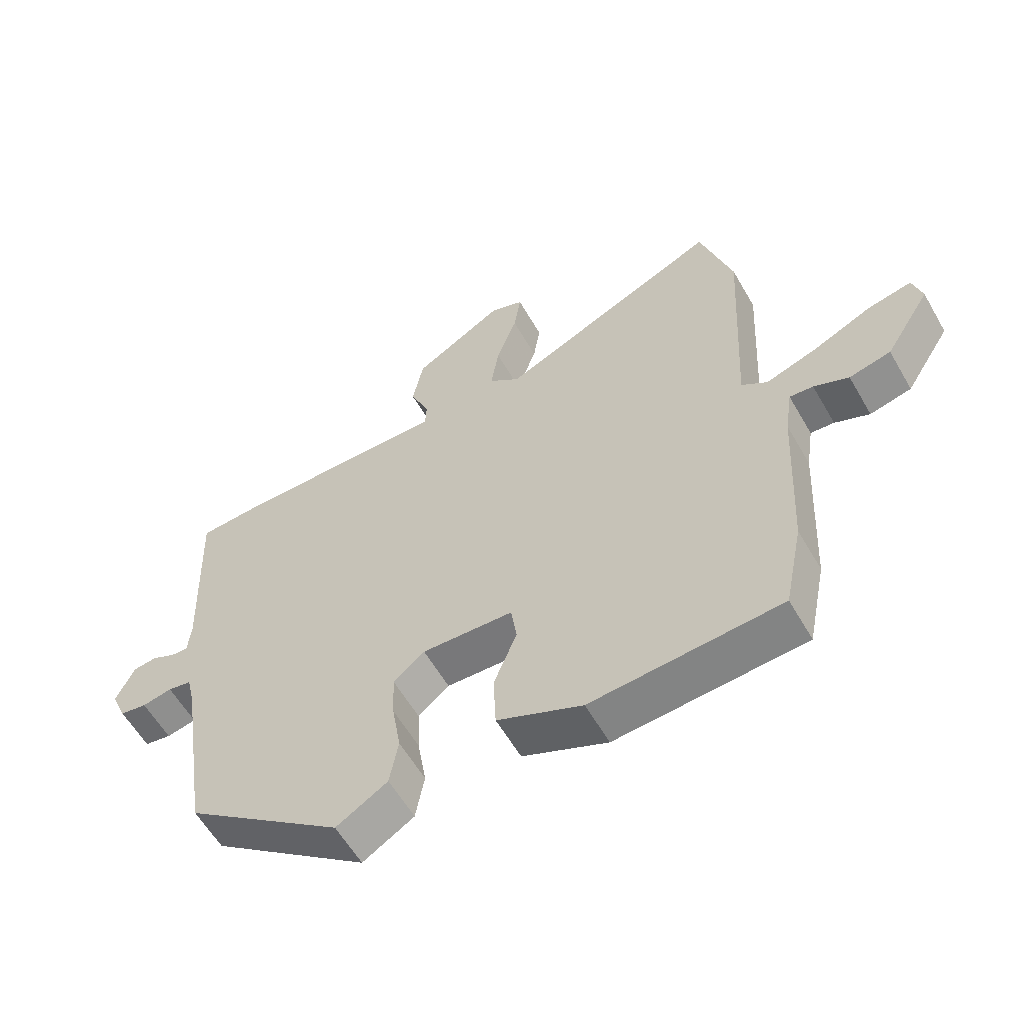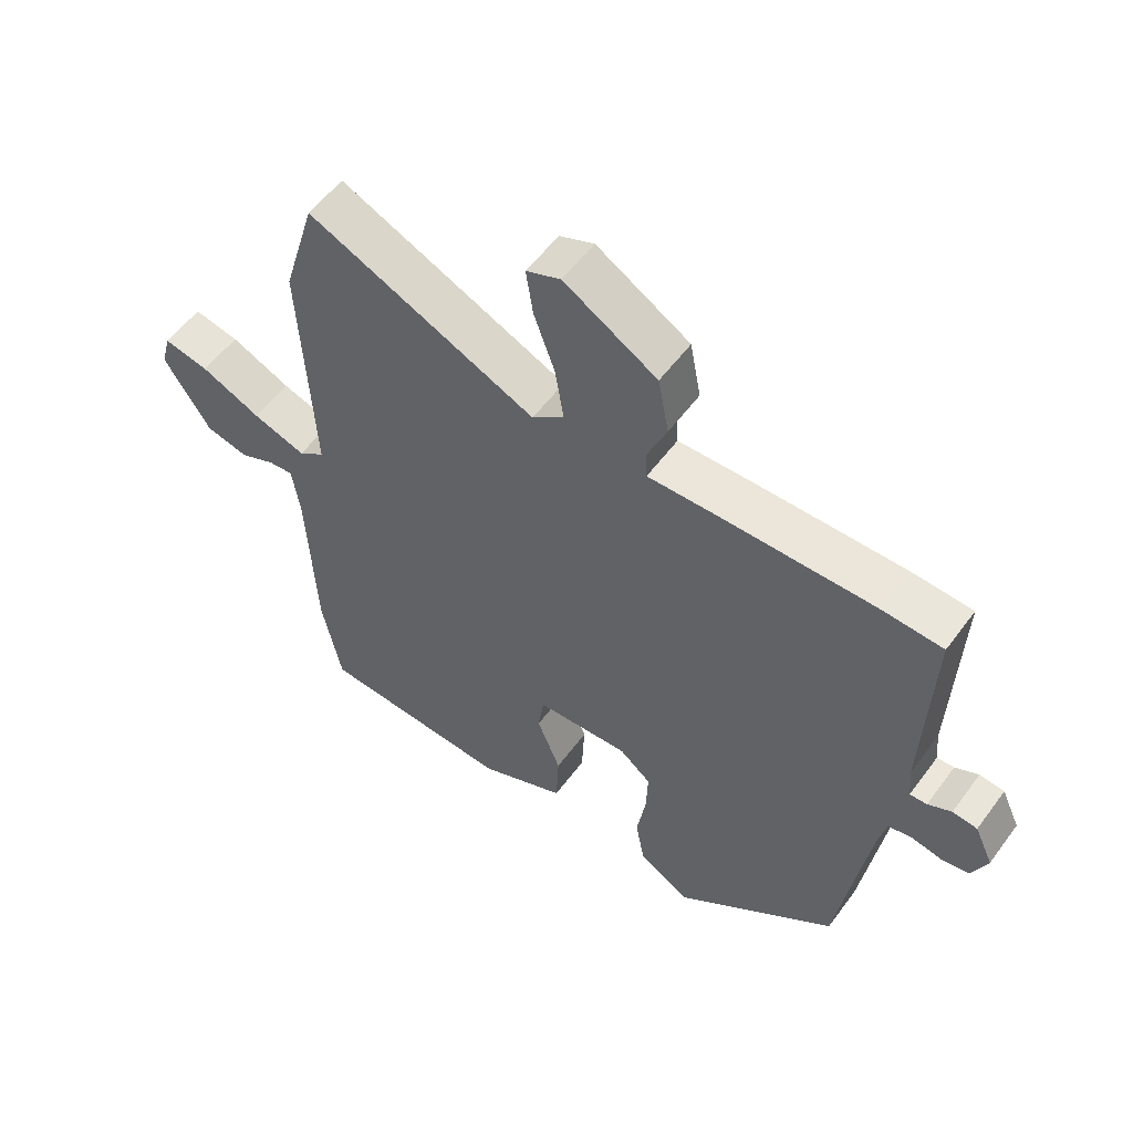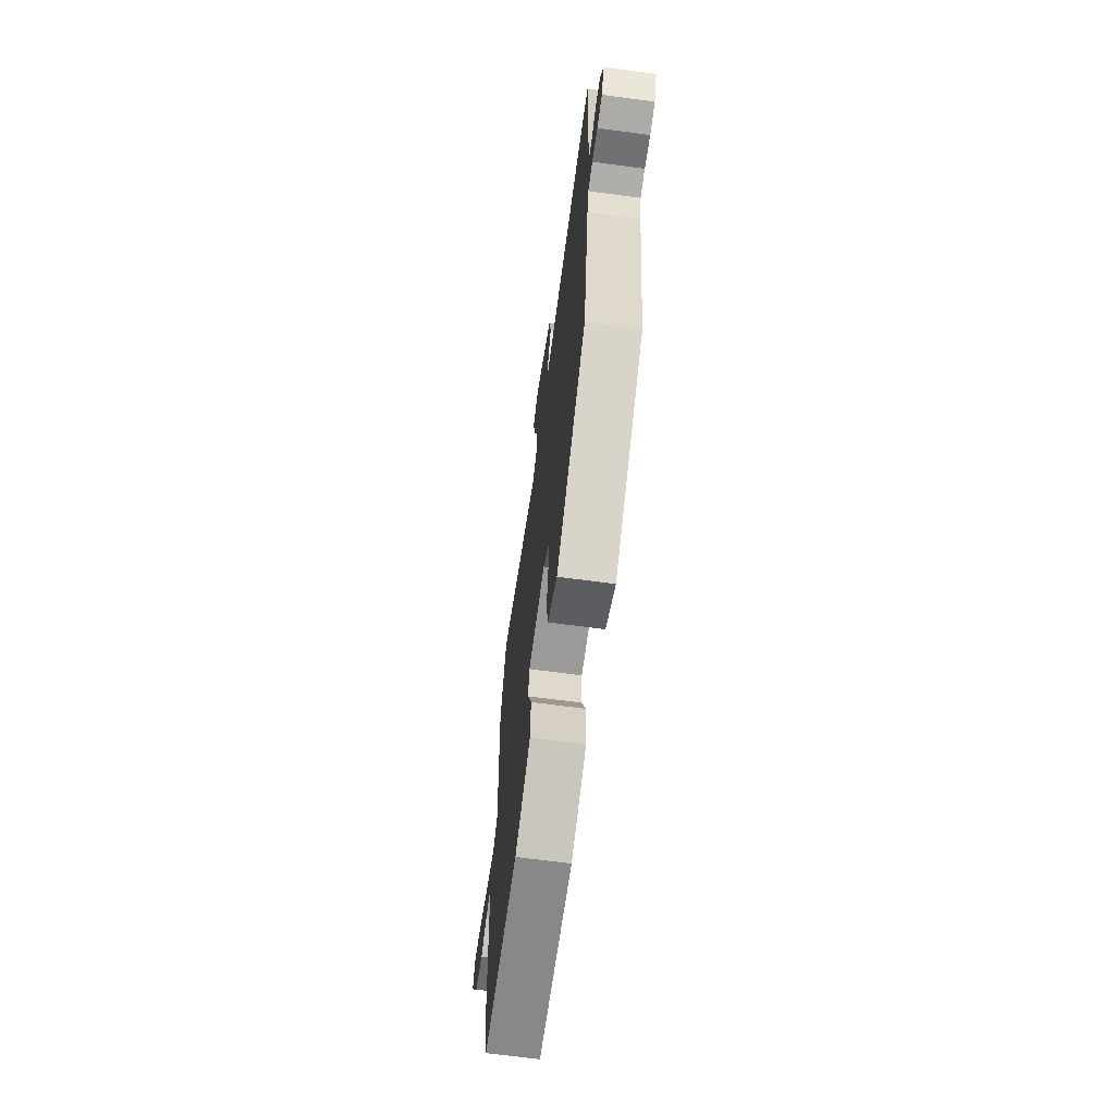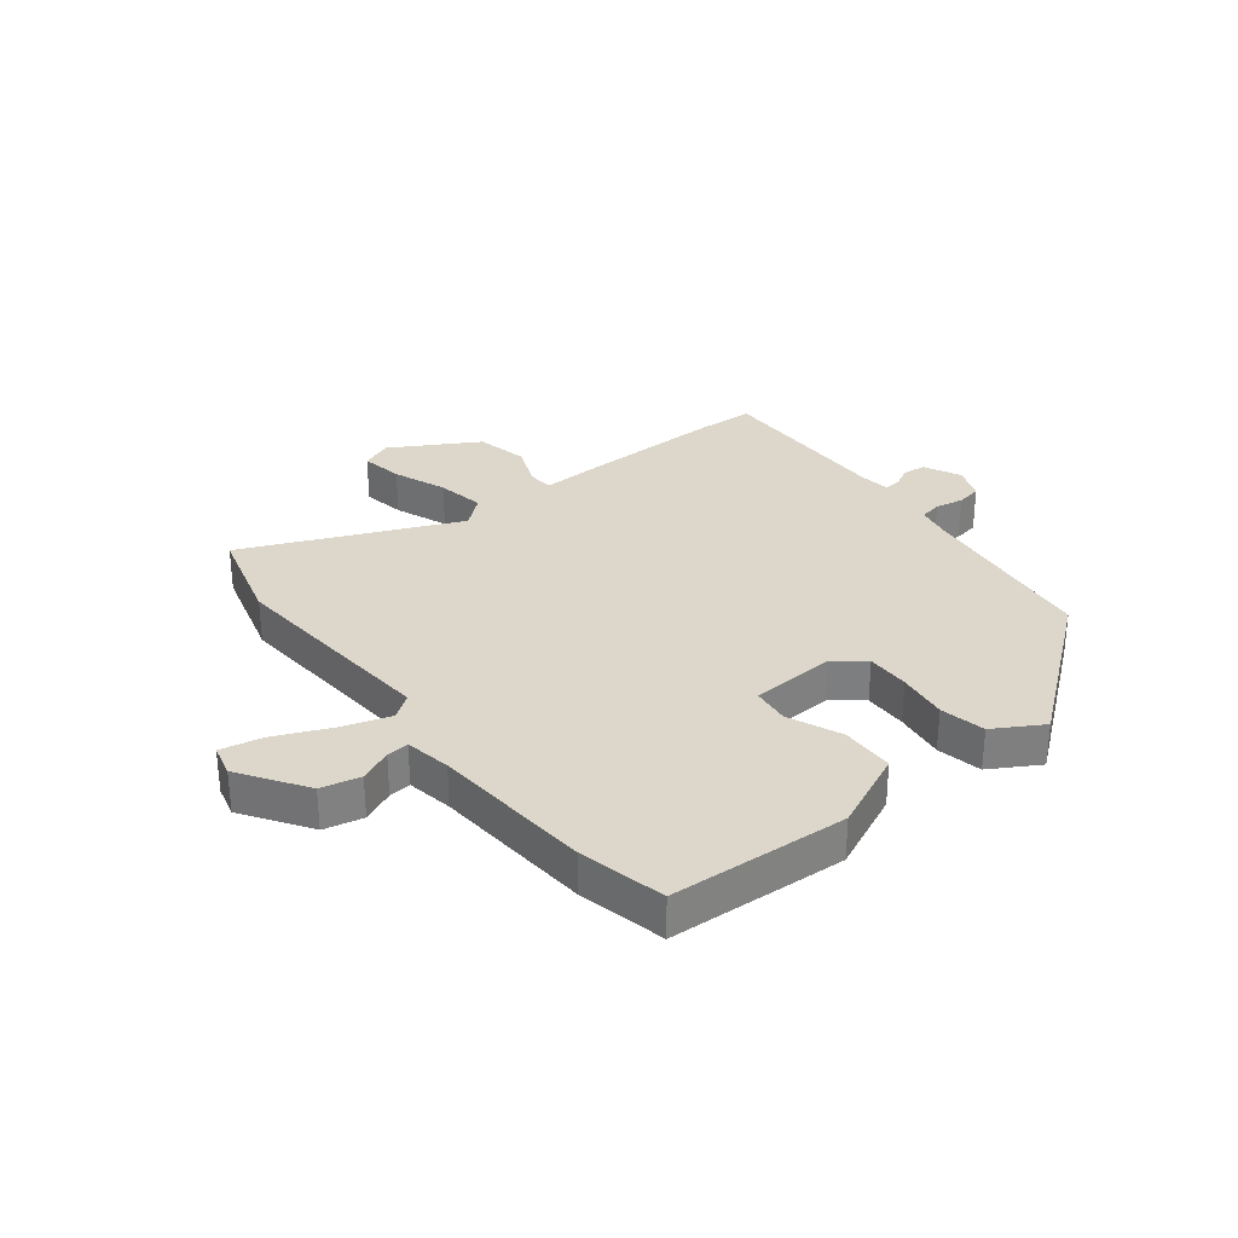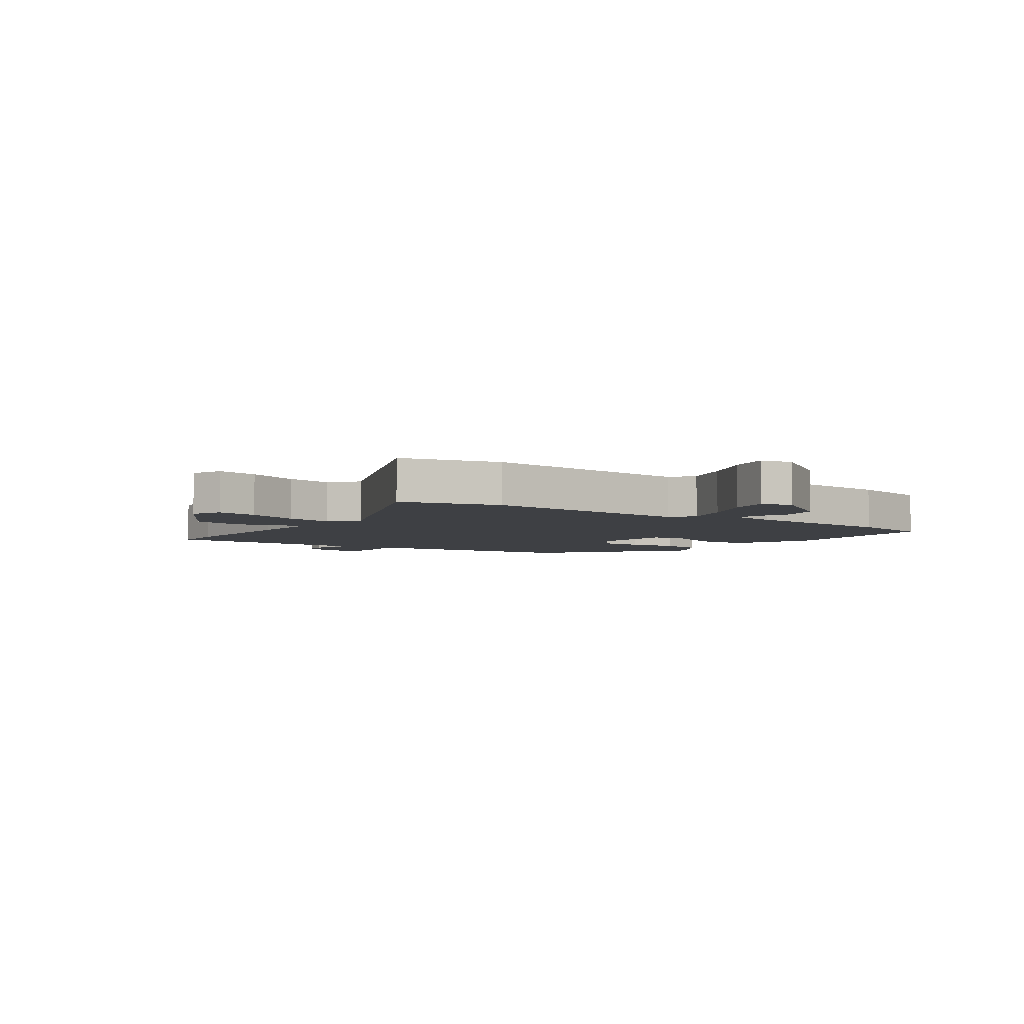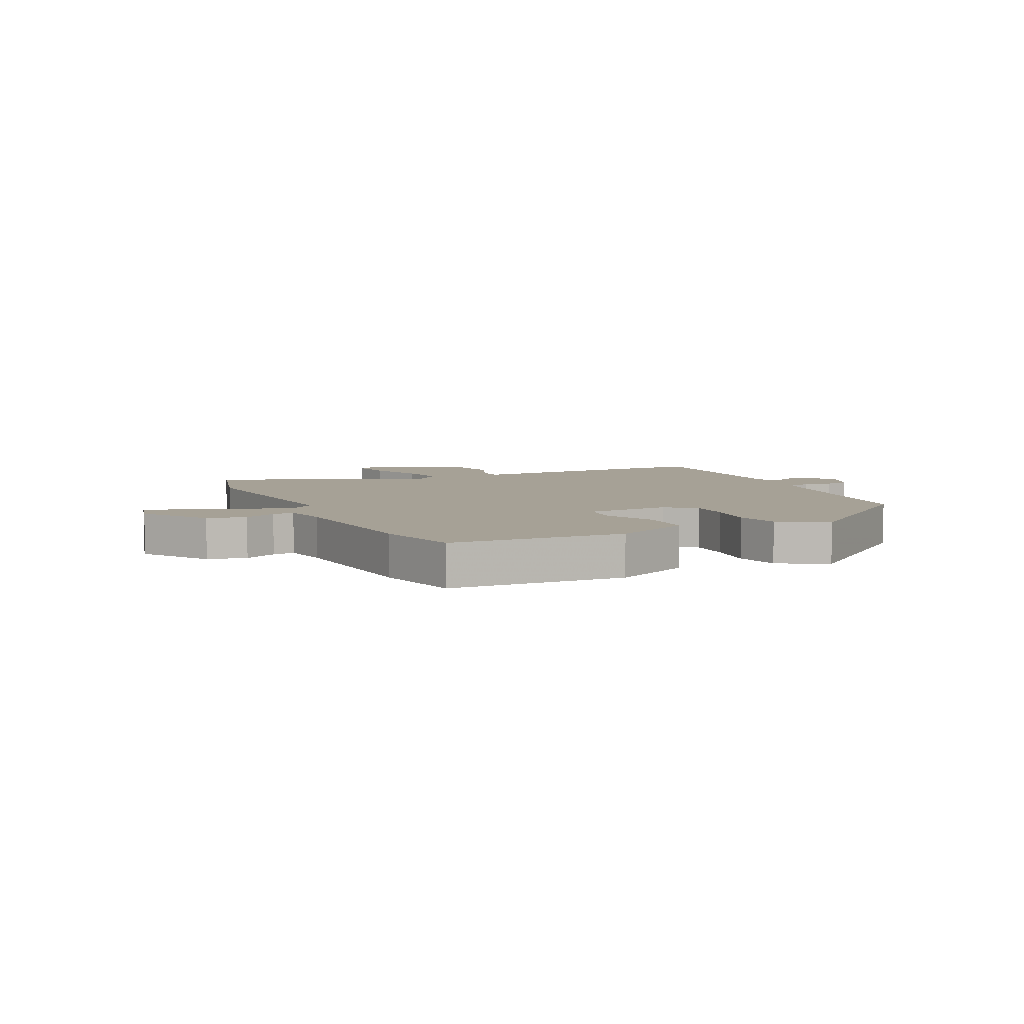
<metadata>
{"format":"obj","ext":"obj","renderer":"f3d","projection":"perspective","resolution":1024,"background":"white","views":[{"elev":-58.9,"azim":29.8,"up":"+Z"},{"elev":55.5,"azim":-144.2,"up":"+Z"},{"elev":-67.0,"azim":-97.6,"up":"+Z"},{"elev":30.7,"azim":140.8,"up":"+Y"},{"elev":-4.7,"azim":53.0,"up":"+Y"},{"elev":6.2,"azim":153.0,"up":"+Y"}]}
</metadata>
<code>
v -0.443 0.07 -0.348
v -0.491 0.07 -0.033
v -0.504 0.07 0.024
v -0.542 0.07 0.031
v -0.59 0.07 0.021
v -0.633 0.07 0.028
v -0.657 0.07 0.085
v -0.628 0.07 0.148
v -0.589 0.07 0.153
v -0.552 0.07 0.135
v -0.525 0.07 0.134
v -0.52 0.07 0.186
v -0.532 0.07 0.498
v -0.436 0.07 0.504
v -0.201 0.07 0.504
v -0.085 0.07 0.502
v -0.083 0.07 0.545
v -0.114 0.07 0.618
v -0.097 0.07 0.707
v 0.049 0.07 0.795
v 0.103 0.07 0.774
v 0.092 0.07 0.701
v 0.059 0.07 0.609
v 0.046 0.07 0.527
v 0.096 0.07 0.487
v 0.455 0.07 0.65
v 0.506 0.07 0.479
v 0.486 0.07 0.103
v 0.527 0.07 0.074
v 0.61 0.07 0.102
v 0.704 0.07 0.145
v 0.775 0.07 0.16
v 0.79 0.07 0.105
v 0.717 0.07 -0.01
v 0.65 0.07 -0.026
v 0.594 0.07 -0.002
v 0.556 0.07 0.001
v 0.544 0.07 -0.078
v 0.53 0.07 -0.354
v 0.5 0.07 -0.502
v 0.197 0.07 -0.524
v 0.061 0.07 -0.465
v 0.057 0.07 -0.374
v 0.094 0.07 -0.282
v 0.085 0.07 -0.218
v -0.061 0.07 -0.212
v -0.111 0.07 -0.253
v -0.108 0.07 -0.327
v -0.094 0.07 -0.413
v -0.108 0.07 -0.49
v -0.19 0.07 -0.54
v -0.443 0 -0.348
v -0.491 0 -0.033
v -0.504 0 0.024
v -0.542 0 0.031
v -0.59 0 0.021
v -0.633 0 0.028
v -0.657 0 0.085
v -0.628 0 0.148
v -0.589 0 0.153
v -0.552 0 0.135
v -0.525 0 0.134
v -0.52 0 0.186
v -0.532 0 0.498
v -0.436 0 0.504
v -0.201 0 0.504
v -0.085 0 0.502
v -0.083 0 0.545
v -0.114 0 0.618
v -0.097 0 0.707
v 0.049 0 0.795
v 0.103 0 0.774
v 0.092 0 0.701
v 0.059 0 0.609
v 0.046 0 0.527
v 0.096 0 0.487
v 0.455 0 0.65
v 0.506 0 0.479
v 0.486 0 0.103
v 0.527 0 0.074
v 0.61 0 0.102
v 0.704 0 0.145
v 0.775 0 0.16
v 0.79 0 0.105
v 0.717 0 -0.01
v 0.65 0 -0.026
v 0.594 0 -0.002
v 0.556 0 0.001
v 0.544 0 -0.078
v 0.53 0 -0.354
v 0.5 0 -0.502
v 0.197 0 -0.524
v 0.061 0 -0.465
v 0.057 0 -0.374
v 0.094 0 -0.282
v 0.085 0 -0.218
v -0.061 0 -0.212
v -0.111 0 -0.253
v -0.108 0 -0.327
v -0.094 0 -0.413
v -0.108 0 -0.49
v -0.19 0 -0.54
f 48 49 50 51
f 47 48 51 1
f 46 47 1 2
f 45 46 2 3
f 41 42 43 44
f 41 44 45
f 38 39 40 41
f 37 38 41 45
f 33 34 35 36
f 33 36 37
f 30 31 32 33
f 29 30 33 37
f 28 29 37 45
f 25 26 27 28
f 24 25 28 45
f 20 21 22 23
f 20 23 24
f 17 18 19 20
f 16 17 20 24
f 13 14 15 16
f 12 13 16
f 11 12 16 24
f 7 8 9 10
f 7 10 11
f 4 5 6 7
f 3 4 7 11
f 3 11 24 45
f 102 101 100 99
f 52 102 99 98
f 53 52 98 97
f 54 53 97 96
f 95 94 93 92
f 96 95 92
f 92 91 90 89
f 96 92 89 88
f 87 86 85 84
f 88 87 84
f 84 83 82 81
f 88 84 81 80
f 96 88 80 79
f 79 78 77 76
f 96 79 76 75
f 74 73 72 71
f 75 74 71
f 71 70 69 68
f 75 71 68 67
f 67 66 65 64
f 67 64 63
f 75 67 63 62
f 61 60 59 58
f 62 61 58
f 58 57 56 55
f 62 58 55 54
f 96 75 62 54
f 1 52 53 2
f 2 53 54 3
f 3 54 55 4
f 4 55 56 5
f 5 56 57 6
f 6 57 58 7
f 7 58 59 8
f 8 59 60 9
f 9 60 61 10
f 10 61 62 11
f 11 62 63 12
f 12 63 64 13
f 13 64 65 14
f 14 65 66 15
f 15 66 67 16
f 16 67 68 17
f 17 68 69 18
f 18 69 70 19
f 19 70 71 20
f 20 71 72 21
f 21 72 73 22
f 22 73 74 23
f 23 74 75 24
f 24 75 76 25
f 25 76 77 26
f 26 77 78 27
f 27 78 79 28
f 28 79 80 29
f 29 80 81 30
f 30 81 82 31
f 31 82 83 32
f 32 83 84 33
f 33 84 85 34
f 34 85 86 35
f 35 86 87 36
f 36 87 88 37
f 37 88 89 38
f 38 89 90 39
f 39 90 91 40
f 40 91 92 41
f 41 92 93 42
f 42 93 94 43
f 43 94 95 44
f 44 95 96 45
f 45 96 97 46
f 46 97 98 47
f 47 98 99 48
f 48 99 100 49
f 49 100 101 50
f 50 101 102 51
f 51 102 52 1

</code>
